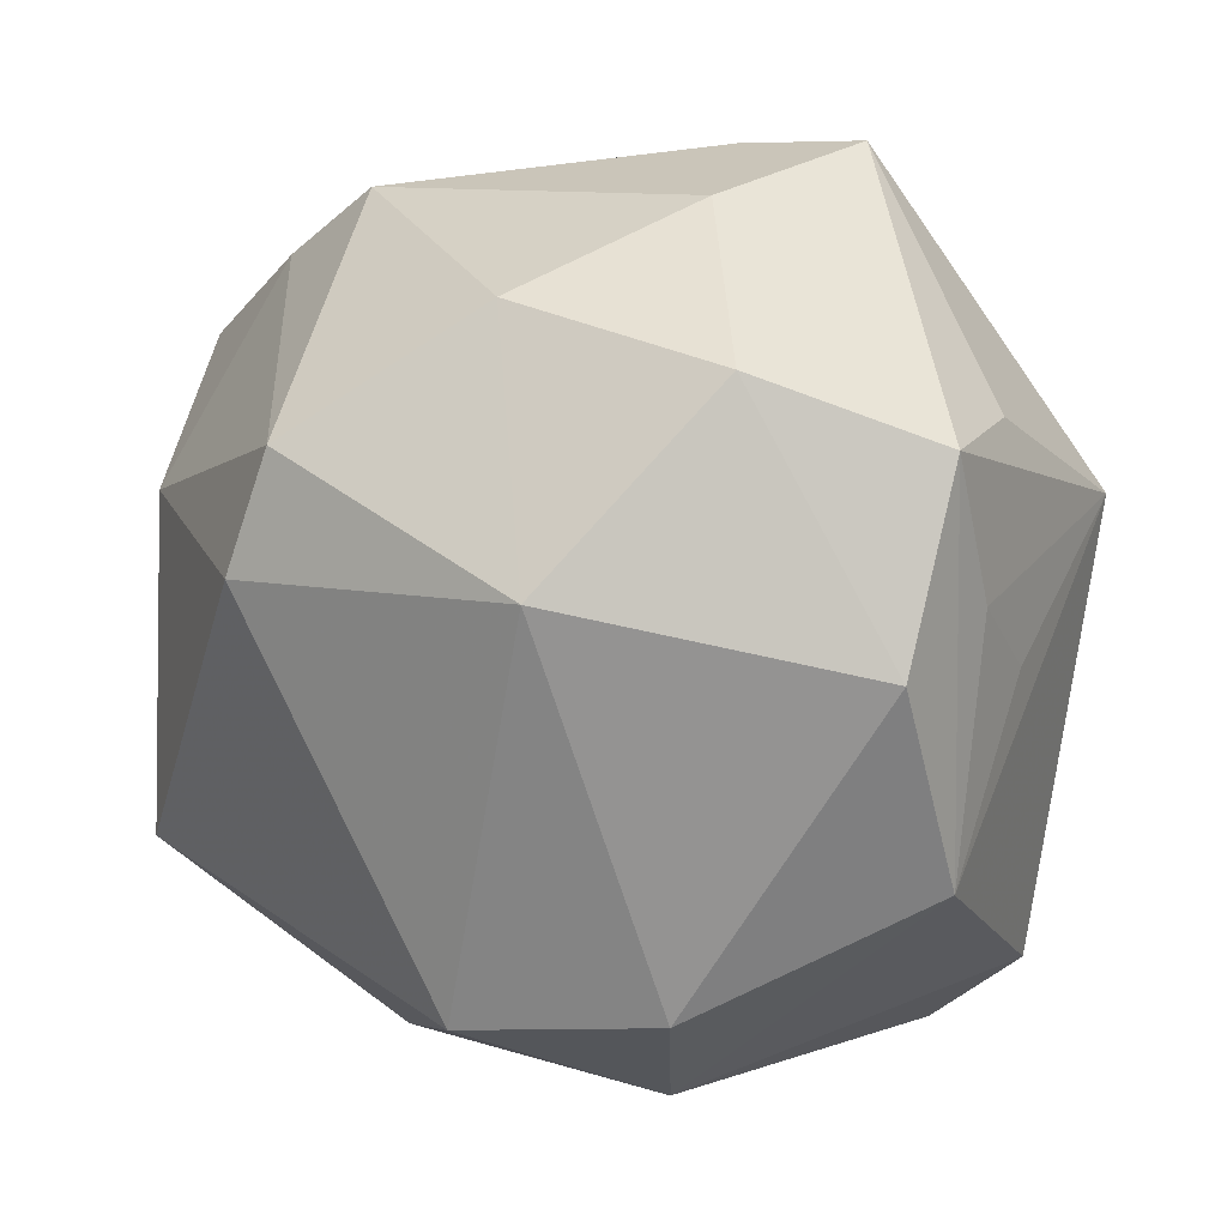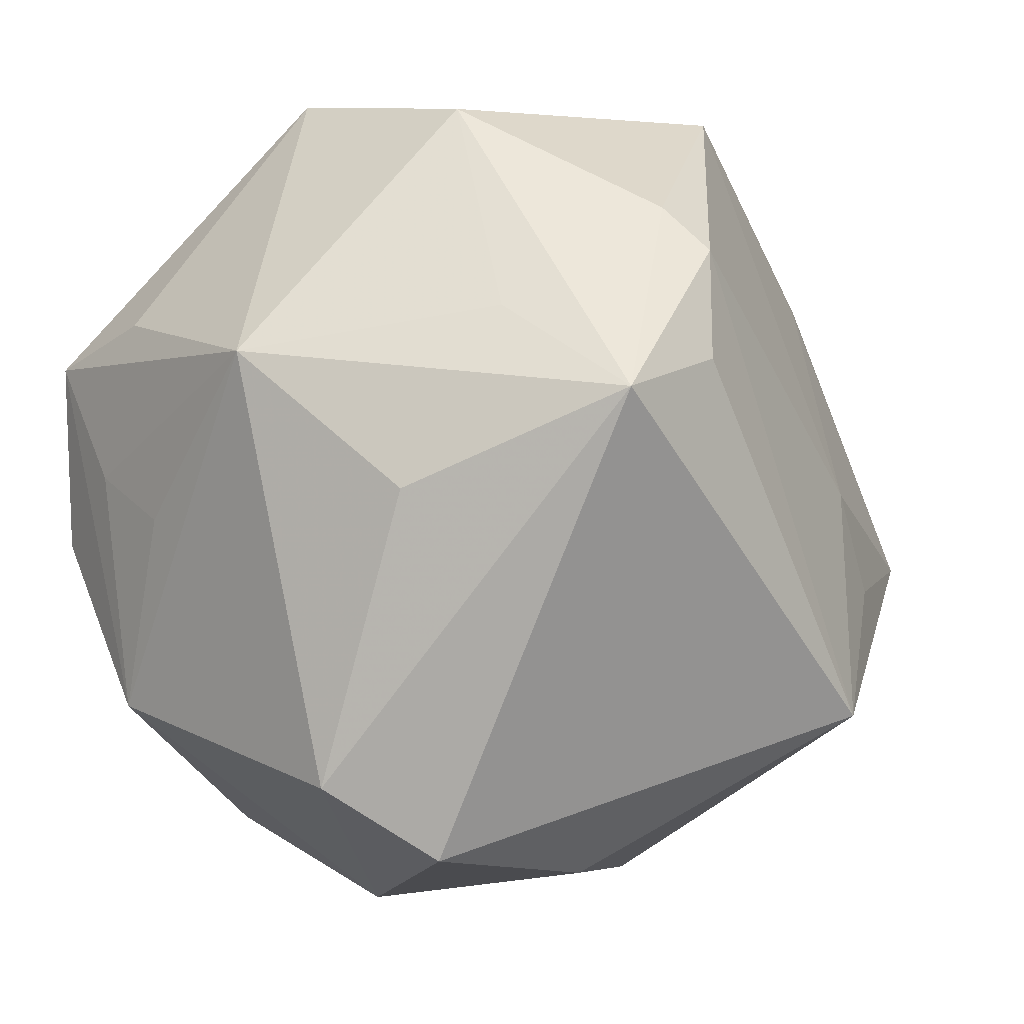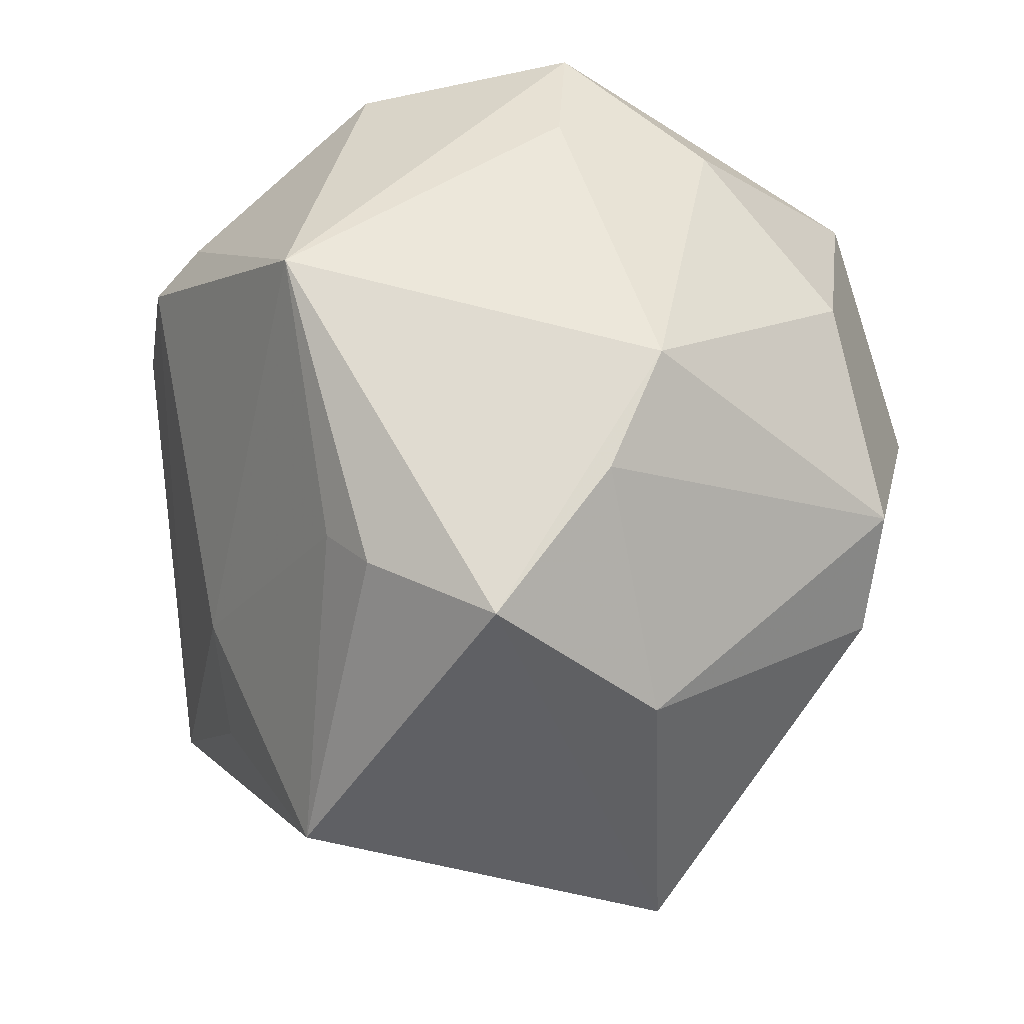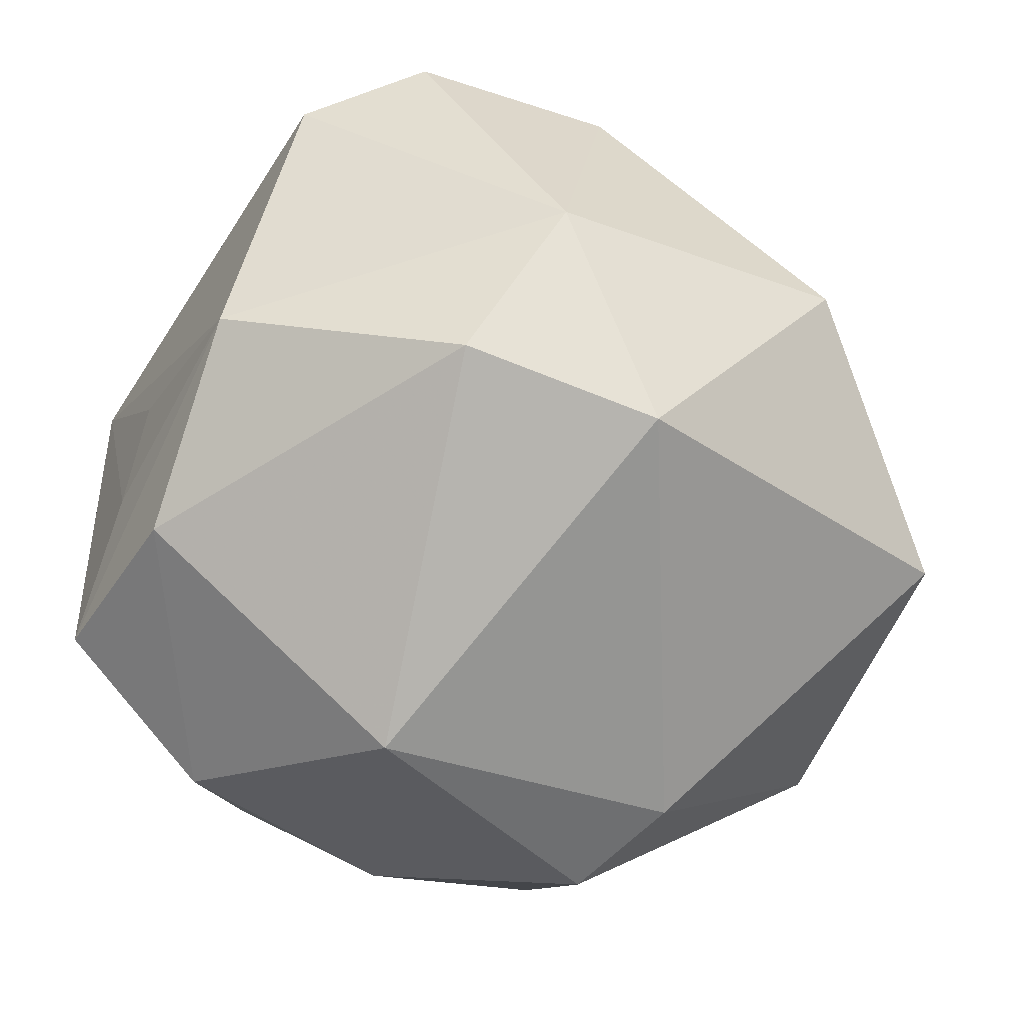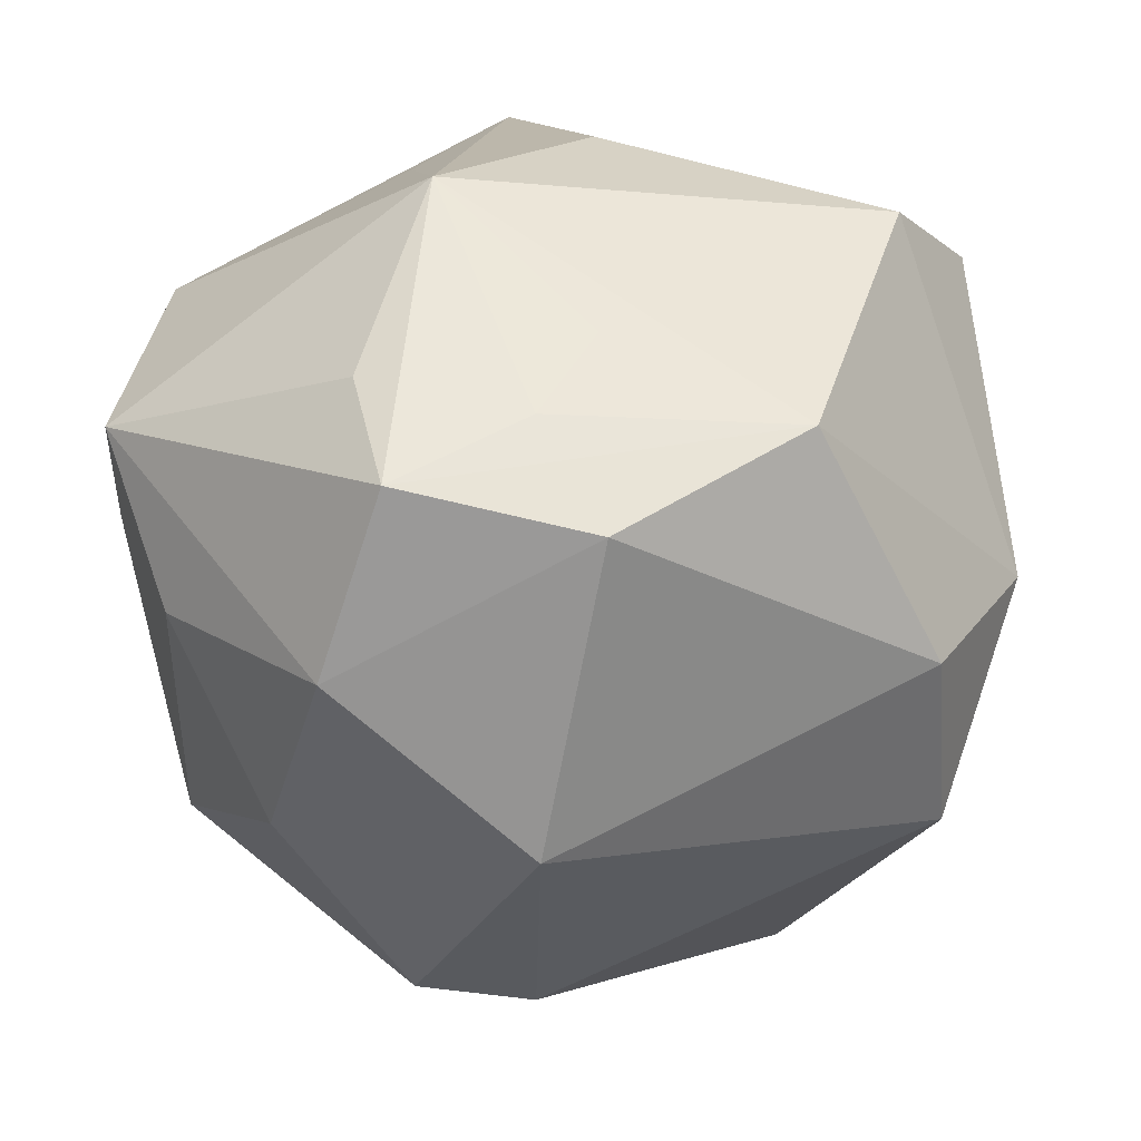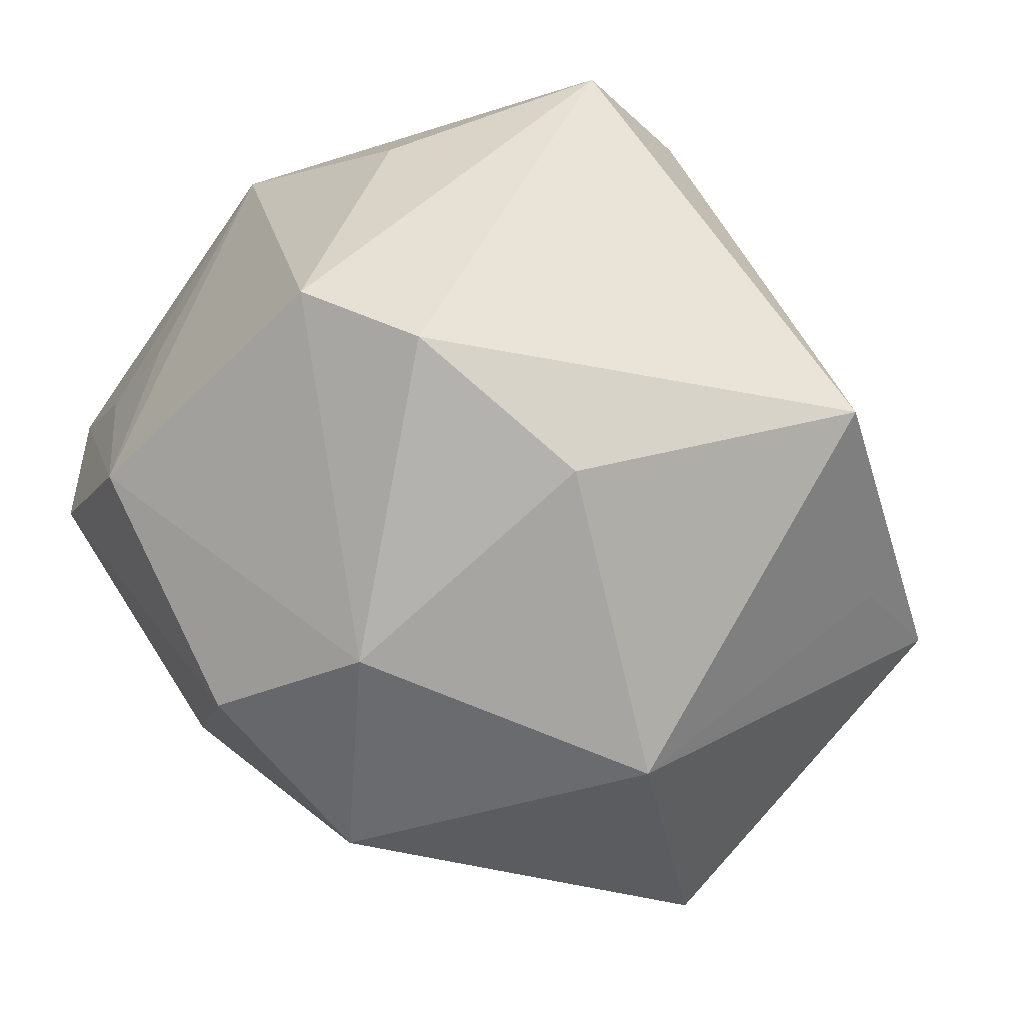
<metadata>
{"format":"obj","ext":"obj","renderer":"f3d","projection":"perspective","resolution":1024,"background":"white","views":[{"elev":2.0,"azim":-154.5,"up":"+Y"},{"elev":-7.6,"azim":-40.3,"up":"+Y"},{"elev":43.9,"azim":95.4,"up":"+Y"},{"elev":-54.6,"azim":-20.9,"up":"+Z"},{"elev":-39.0,"azim":-88.3,"up":"+Z"},{"elev":-72.7,"azim":-37.2,"up":"+Y"}]}
</metadata>
<code>
v 0.004355 -0.04084 -0.03297
v 0.05335 -0.006556 0.02012
v -0.04838 0.01185 0.01271
v -0.04279 -0.005942 -0.03177
v 0.04242 0.02849 0.0131
v -0.02359 0.04277 0.02162
v 0.05027 0.02994 -0.001883
v -0.003573 0.0304 -0.03745
v -0.00844 0.01064 0.04871
v -0.02244 0.005639 0.05027
v -0.0286 0.02301 -0.03821
v -0.04591 -0.005225 -0.00769
v -0.006404 0.02382 0.04639
v 0.02182 -0.02811 0.04148
v -0.04587 0.01914 -0.01303
v 0.03412 0.03748 -0.01293
v -0.02823 0.01626 0.03534
v 0.04094 -0.01777 0.02316
v 0.01747 0.01641 -0.04485
v -0.003403 -0.04678 0.02022
v 0.04629 -0.02472 -0.02108
v -0.04658 0.01565 -0.02797
v -0.01372 0.048 -0.003222
v 0.02317 0.003453 -0.04343
v 0.01307 0.04661 0.02579
v 0.03666 0.0265 0.01855
v -0.009673 -0.04993 -0.011
v 0.03387 -0.01172 0.03284
v 0.02154 0.04375 -0.01754
v -0.0427 -0.02672 -0.01786
v 0.02696 -0.0002154 0.03537
v -0.02778 0.04761 -0.002757
v 0.02521 -0.04613 -0.003376
v -0.01768 -0.03969 -0.02867
v -0.04612 0.001 -0.01869
v -0.01173 0.001593 -0.04843
v 0.04665 0.01229 -0.01958
v -0.02595 -0.04543 0.02169
v -0.03849 -0.03733 0.01617
v -0.01848 0.04086 -0.02074
v -0.008993 0.02938 0.0413
v -0.03794 -0.004751 0.02963
f 24 21 1
f 1 36 24
f 24 36 19
f 24 37 21
f 19 37 24
f 2 5 26
f 13 14 31
f 2 26 31
f 2 14 18
f 1 21 33
f 33 18 14
f 33 21 2
f 2 18 33
f 25 26 5
f 13 31 25
f 25 31 26
f 34 36 1
f 4 30 22
f 4 34 30
f 36 34 4
f 16 19 29
f 16 37 19
f 28 14 2
f 2 31 28
f 28 31 14
f 1 33 27
f 27 34 1
f 38 39 27
f 27 39 30
f 30 34 27
f 20 14 38
f 20 33 14
f 38 27 20
f 20 27 33
f 19 36 8
f 29 19 8
f 8 40 29
f 23 25 29
f 32 25 23
f 29 40 23
f 23 40 32
f 38 14 10
f 10 39 38
f 42 39 10
f 37 16 7
f 7 5 2
f 7 25 5
f 2 21 7
f 21 37 7
f 29 25 7
f 7 16 29
f 11 8 36
f 11 4 22
f 36 4 11
f 40 8 11
f 22 32 11
f 32 40 11
f 22 30 35
f 12 35 30
f 15 32 22
f 9 14 13
f 13 10 9
f 9 10 14
f 41 10 13
f 13 25 41
f 42 10 3
f 3 39 42
f 32 15 3
f 35 12 3
f 3 15 22
f 30 39 3
f 3 12 30
f 22 35 3
f 10 41 6
f 32 3 6
f 6 25 32
f 6 41 25
f 17 3 10
f 10 6 17
f 17 6 3

</code>
